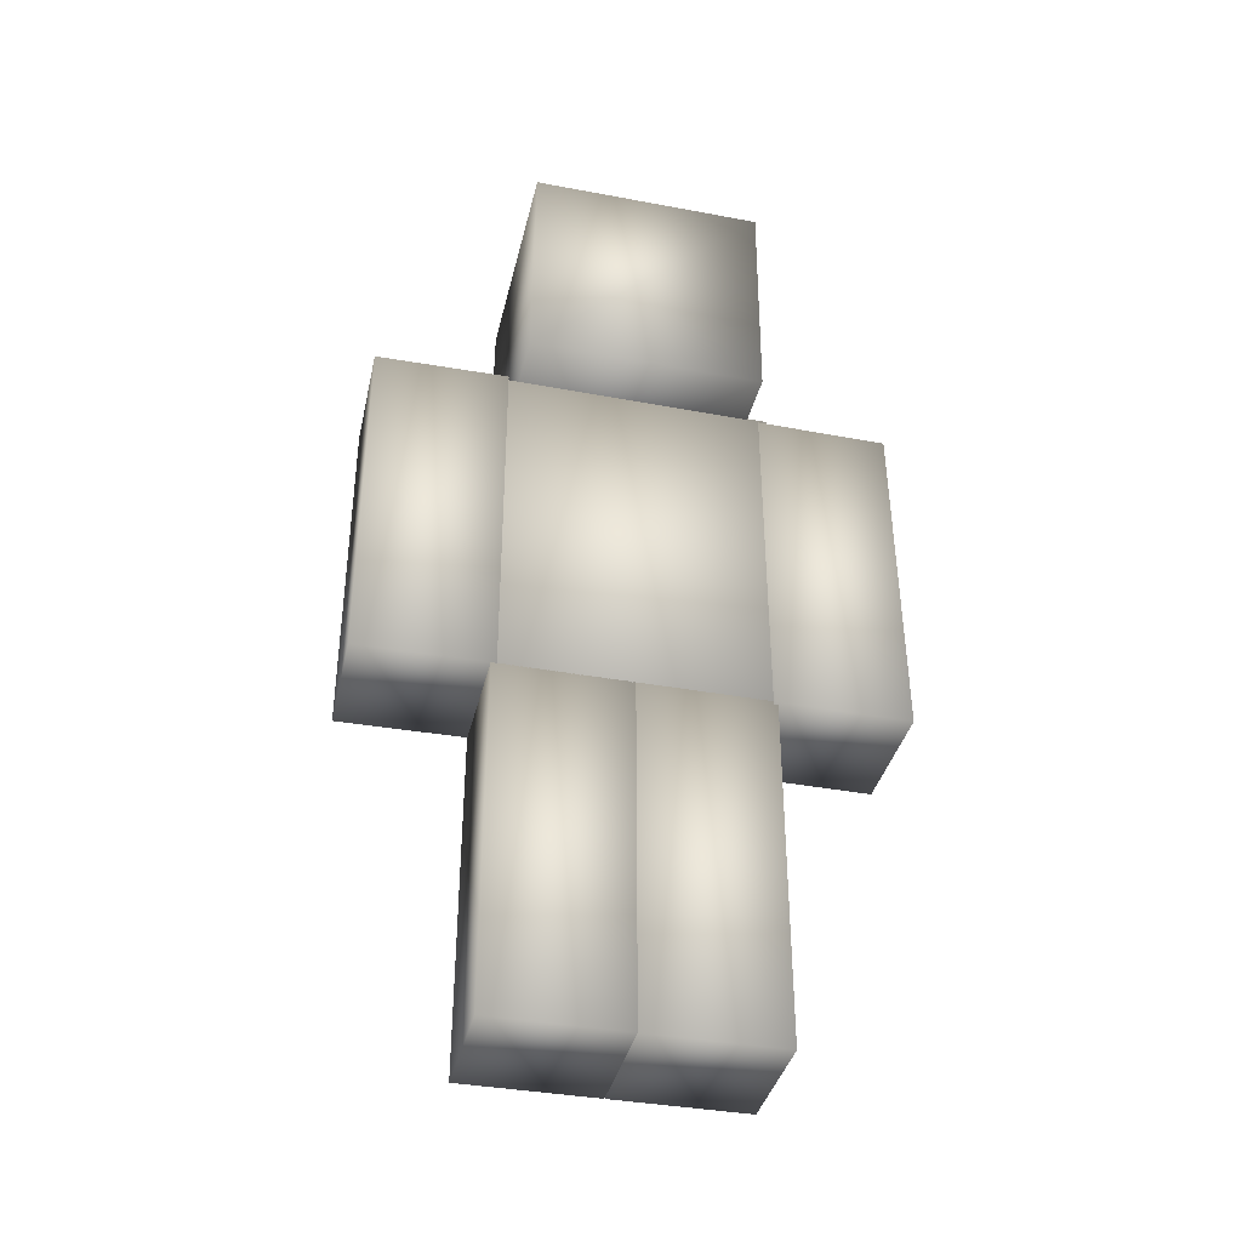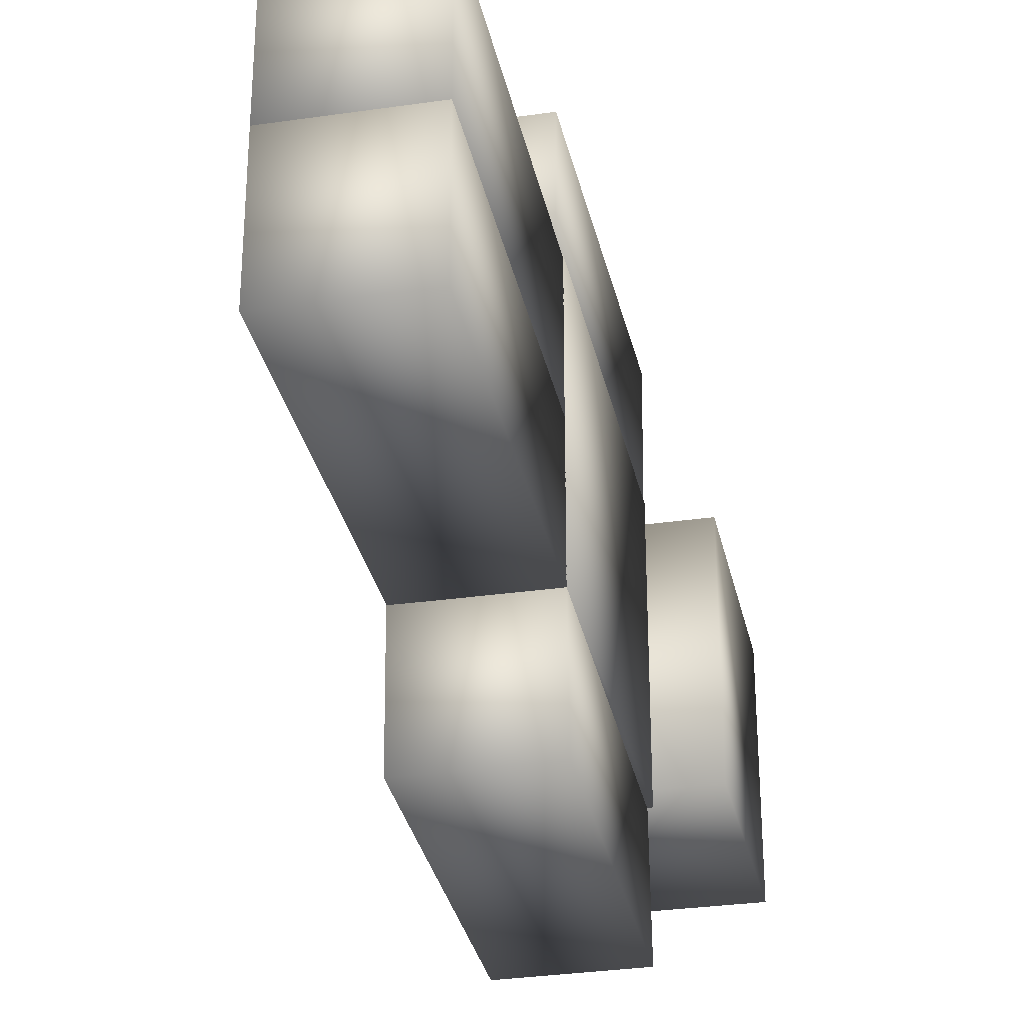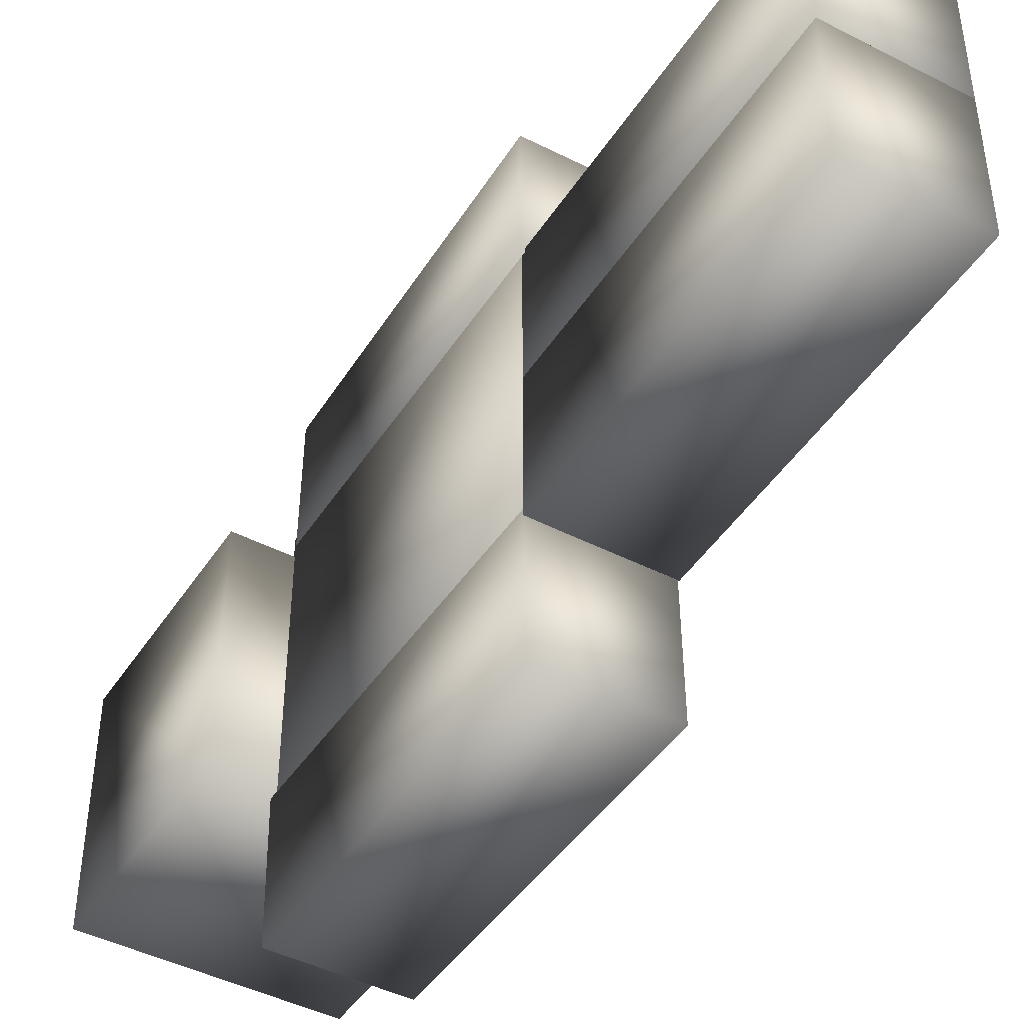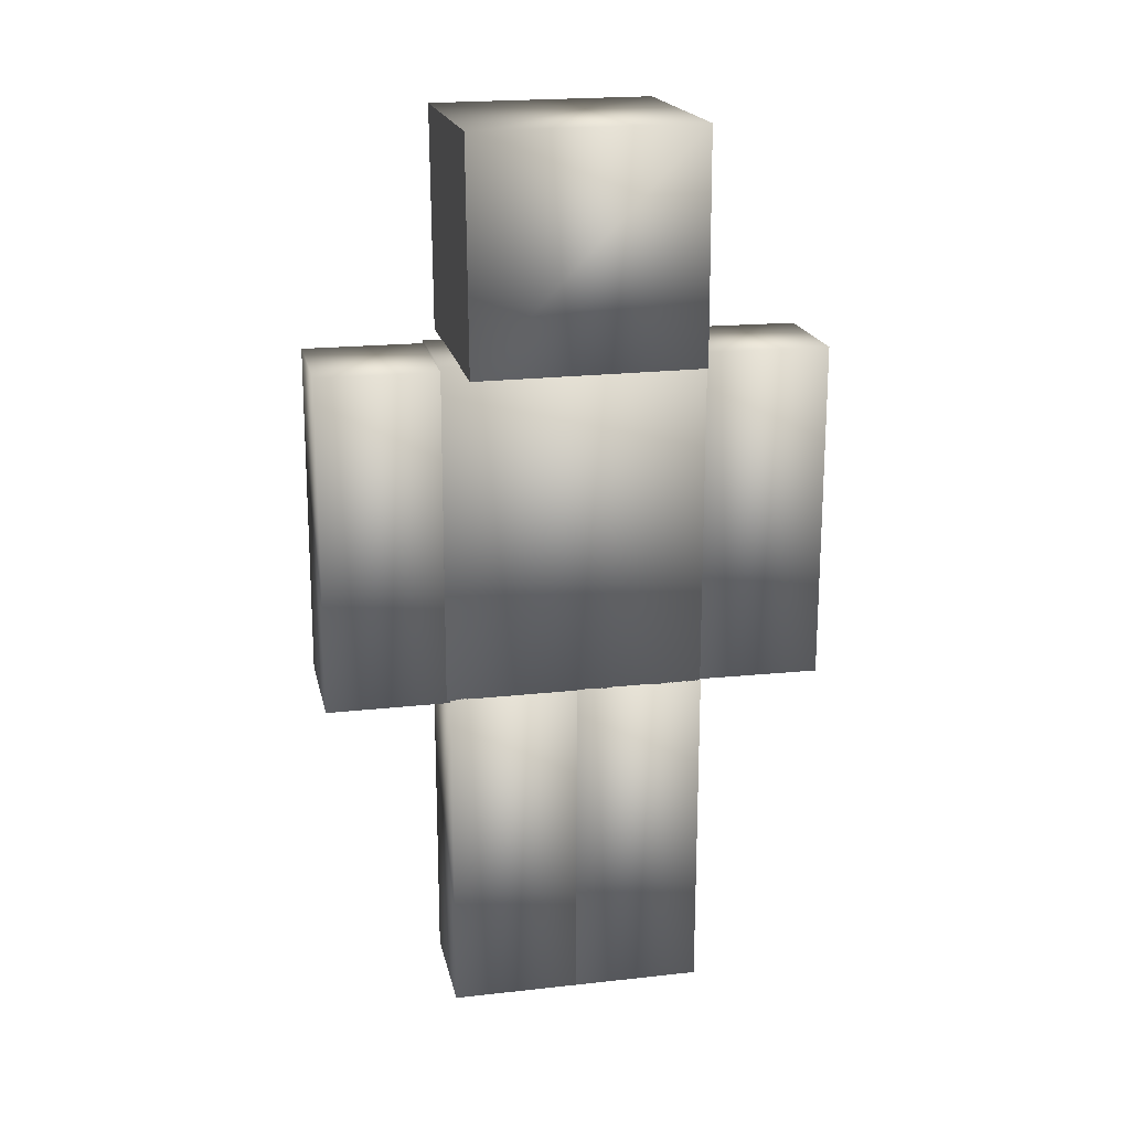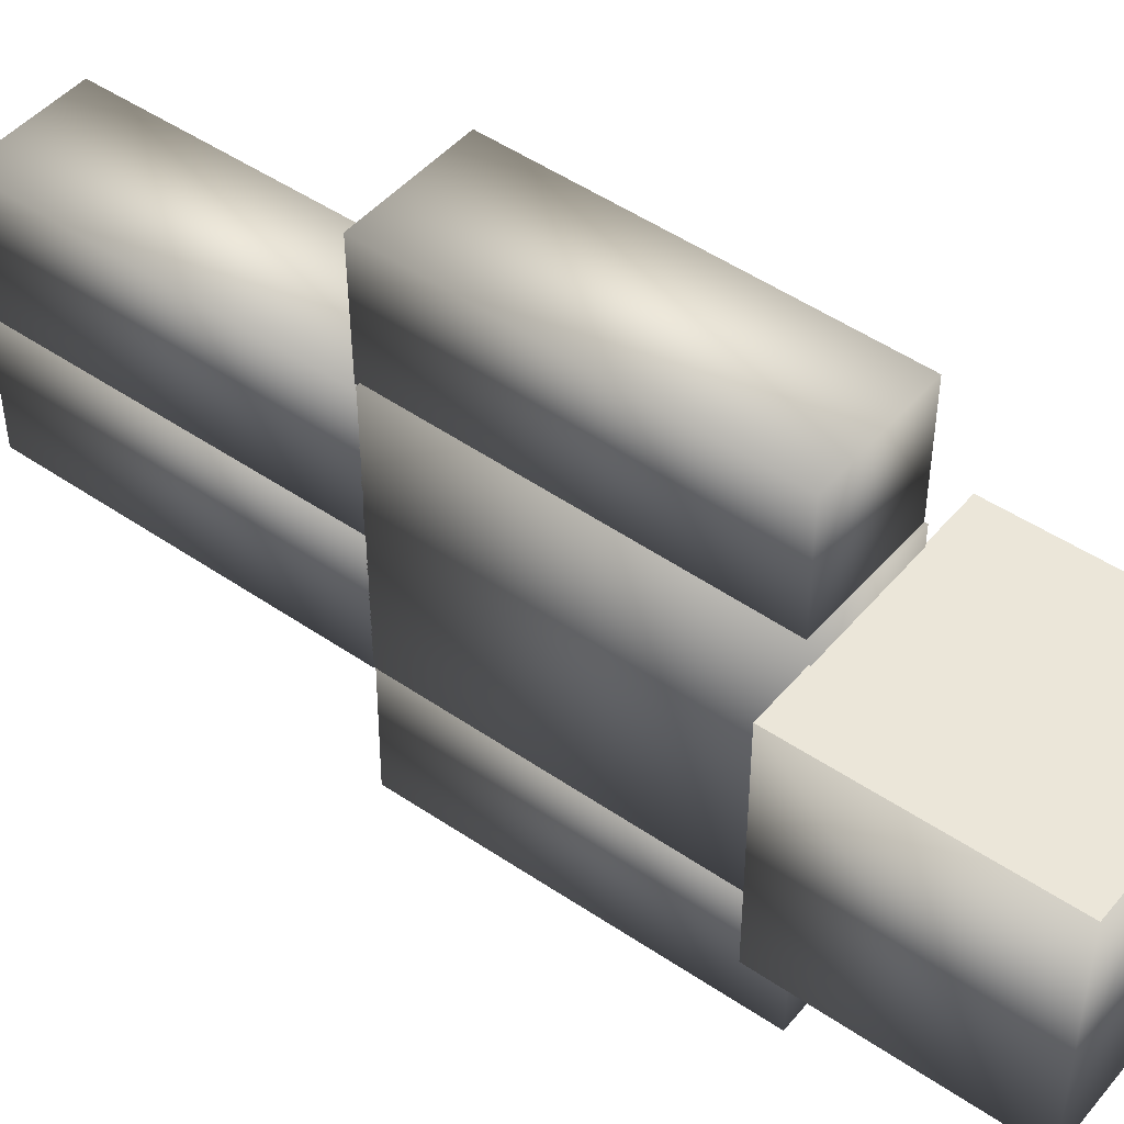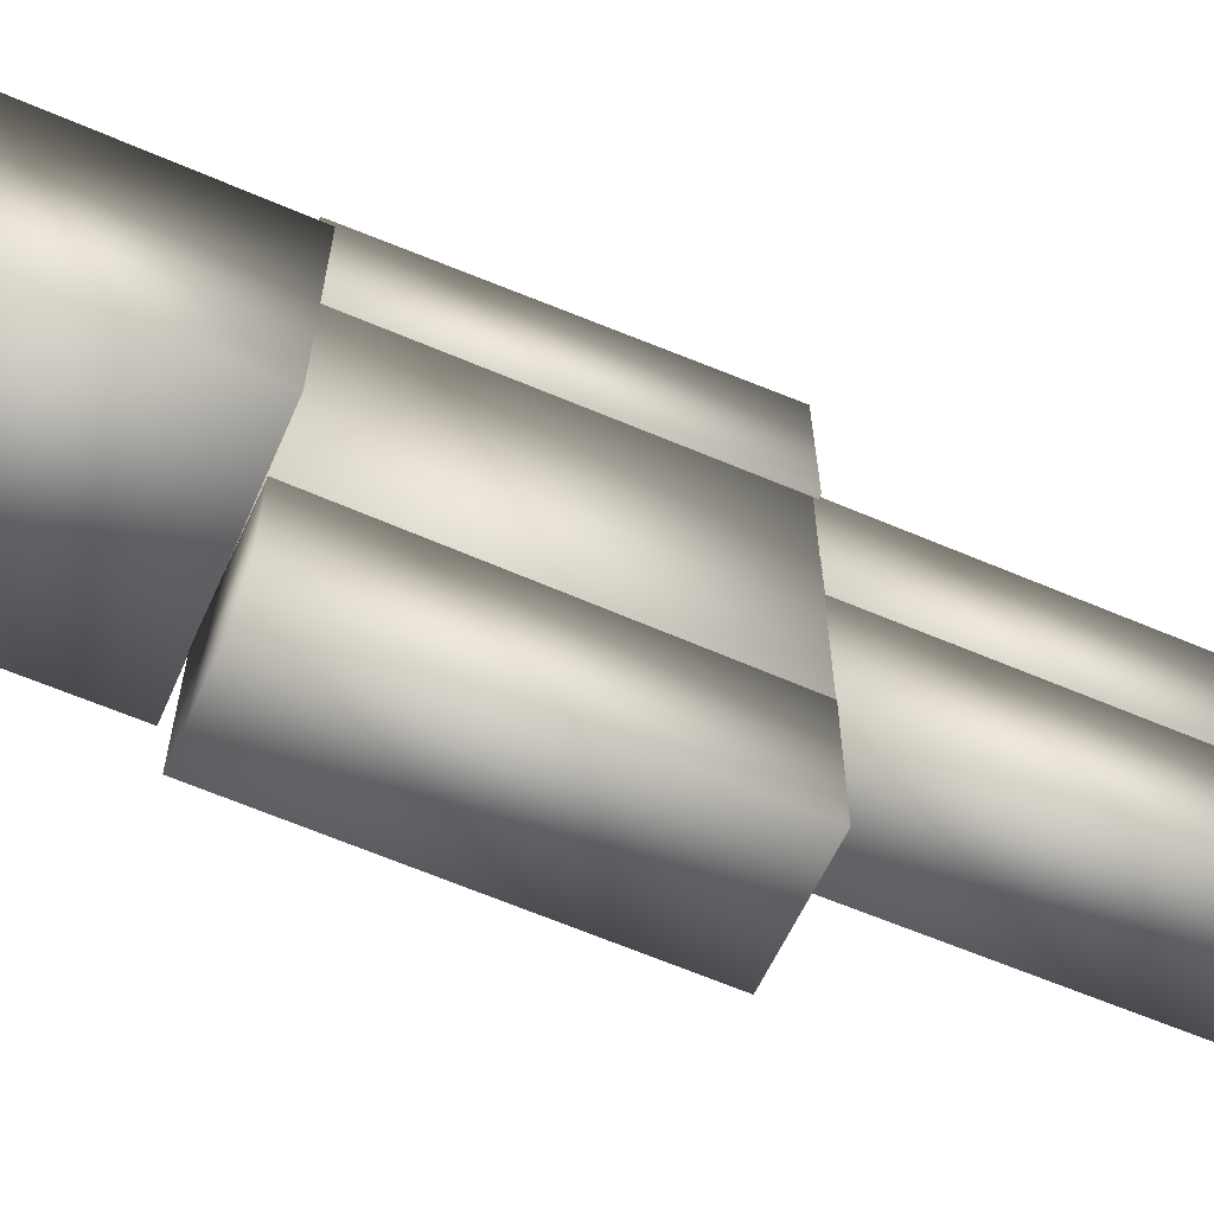
<metadata>
{"format":"obj","ext":"obj","renderer":"f3d","projection":"perspective","resolution":1024,"background":"white","views":[{"elev":-38.1,"azim":-103.1,"up":"+Y"},{"elev":-30.8,"azim":11.7,"up":"+Z"},{"elev":-44.7,"azim":-30.8,"up":"+Z"},{"elev":19.2,"azim":78.3,"up":"+Y"},{"elev":47.2,"azim":127.9,"up":"+Z"},{"elev":-61.2,"azim":-113.6,"up":"+Z"}]}
</metadata>
<code>
o Steve_RArm
v -0.5489 3.469 2.238
v -0.5609 3.465 1.101
v 0.4821 3.453 1.09
v 0.4941 3.456 2.227
v -0.5129 6.463 2.228
v -0.5249 6.46 1.092
v 0.5301 6.451 2.217
v 0.5181 6.447 1.081
f 1 2 3 4
f 1 5 6 2
f 5 1 4 7
f 2 6 8 3
f 3 8 7 4
f 5 7 8 6
o Steve_Head
v -1 8.474 1.007
v -1 6.474 0.9934
v -1 6.474 0.9934
v -1 8.474 1.007
v 1 8.474 1.007
v 1 8.487 -0.9934
v -1 8.487 -0.9934
v -1 6.487 -1.007
v 1 8.474 1.007
v 1 6.487 -1.007
v 1 6.474 0.9934
v 1 6.474 0.9934
f 9 10 11 12
f 13 14 15 9
f 9 15 16 10
f 13 9 12 17
f 18 19 10 16
f 10 19 20 11
f 20 17 12 11
f 19 18 14 13
f 19 13 17 20
f 18 16 15 14
o Steve_RLeg
v -0.5216 3.497 0.000451
v -0.5216 3.497 1.137
v 0.5216 3.497 1.137
v 0.5216 3.497 0.000451
v -0.5216 0.5026 0.000451
v -0.5216 0.5026 1.137
v 0.5216 0.5026 0.000451
v 0.5216 0.5026 1.137
f 21 22 23 24
f 21 25 26 22
f 25 21 24 27
f 22 26 28 23
f 23 28 27 24
f 25 27 28 26
o Steve_LArm
v -0.5489 6.486 -2.238
v -0.5609 6.489 -1.101
v 0.4821 6.502 -1.09
v 0.4941 6.498 -2.227
v -0.5129 3.491 -2.228
v -0.5249 3.495 -1.092
v 0.5301 3.504 -2.217
v 0.5181 3.507 -1.081
f 29 30 31 32
f 29 33 34 30
f 33 29 32 35
f 30 34 36 31
f 31 36 35 32
f 33 35 36 34
o Steve_Body
v -0.5216 6.486 -1.132
v -0.5216 6.486 1.164
v 0.5216 6.486 1.164
v 0.5216 6.486 -1.132
v -0.5216 3.492 -1.132
v -0.5216 3.492 1.164
v 0.5216 3.492 -1.132
v 0.5216 3.492 1.164
f 37 38 39 40
f 37 41 42 38
f 41 37 40 43
f 38 42 44 39
f 39 44 43 40
f 41 43 44 42
o Steve_LLeg
v -0.5216 3.497 -1.139
v -0.5216 3.497 -0.00264
v 0.5216 3.497 -0.00264
v 0.5216 3.497 -1.139
v -0.5216 0.5026 -1.139
v -0.5216 0.5026 -0.002639
v 0.5216 0.5026 -1.139
v 0.5216 0.5026 -0.00264
f 45 46 47 48
f 45 49 50 46
f 49 45 48 51
f 46 50 52 47
f 47 52 51 48
f 49 51 52 50

</code>
